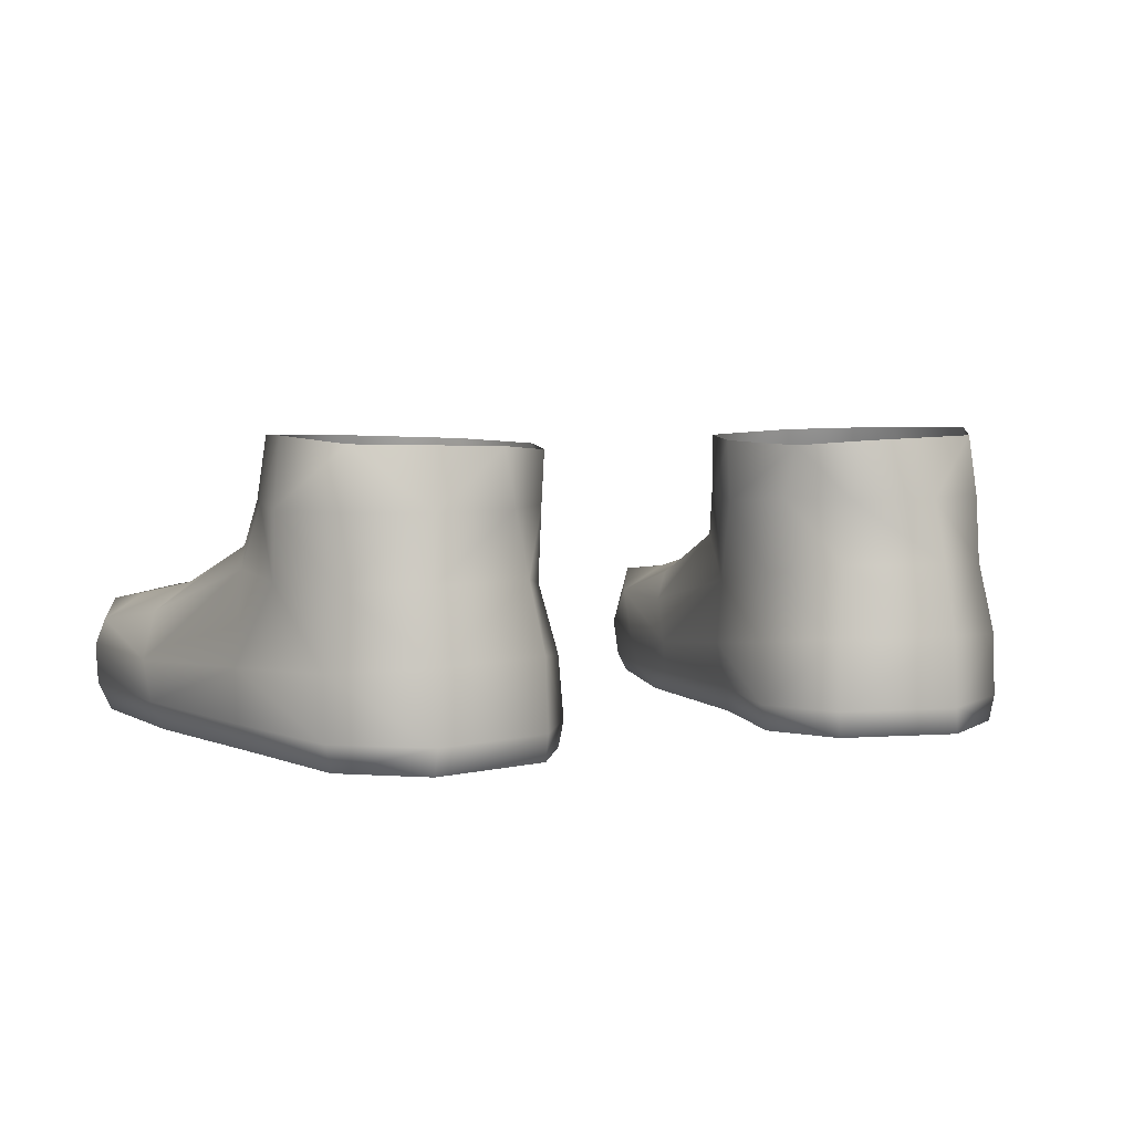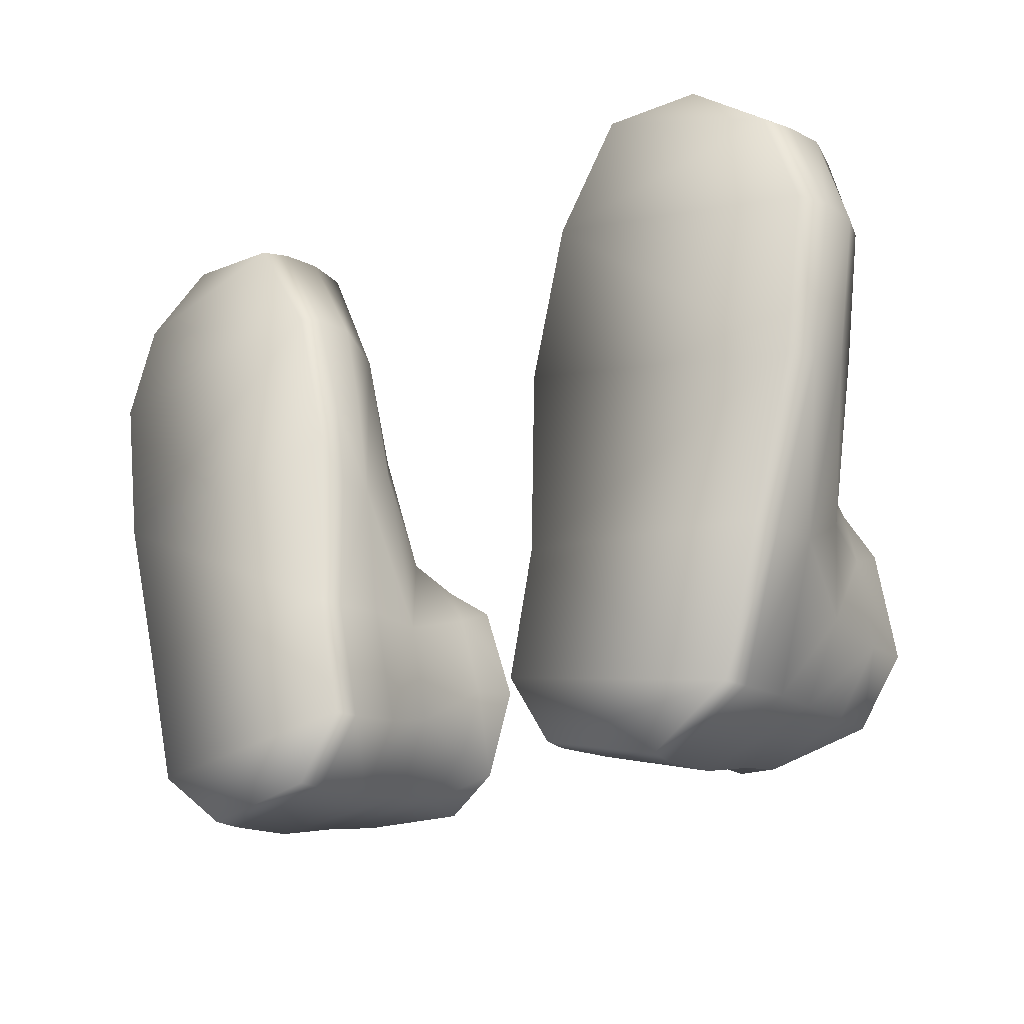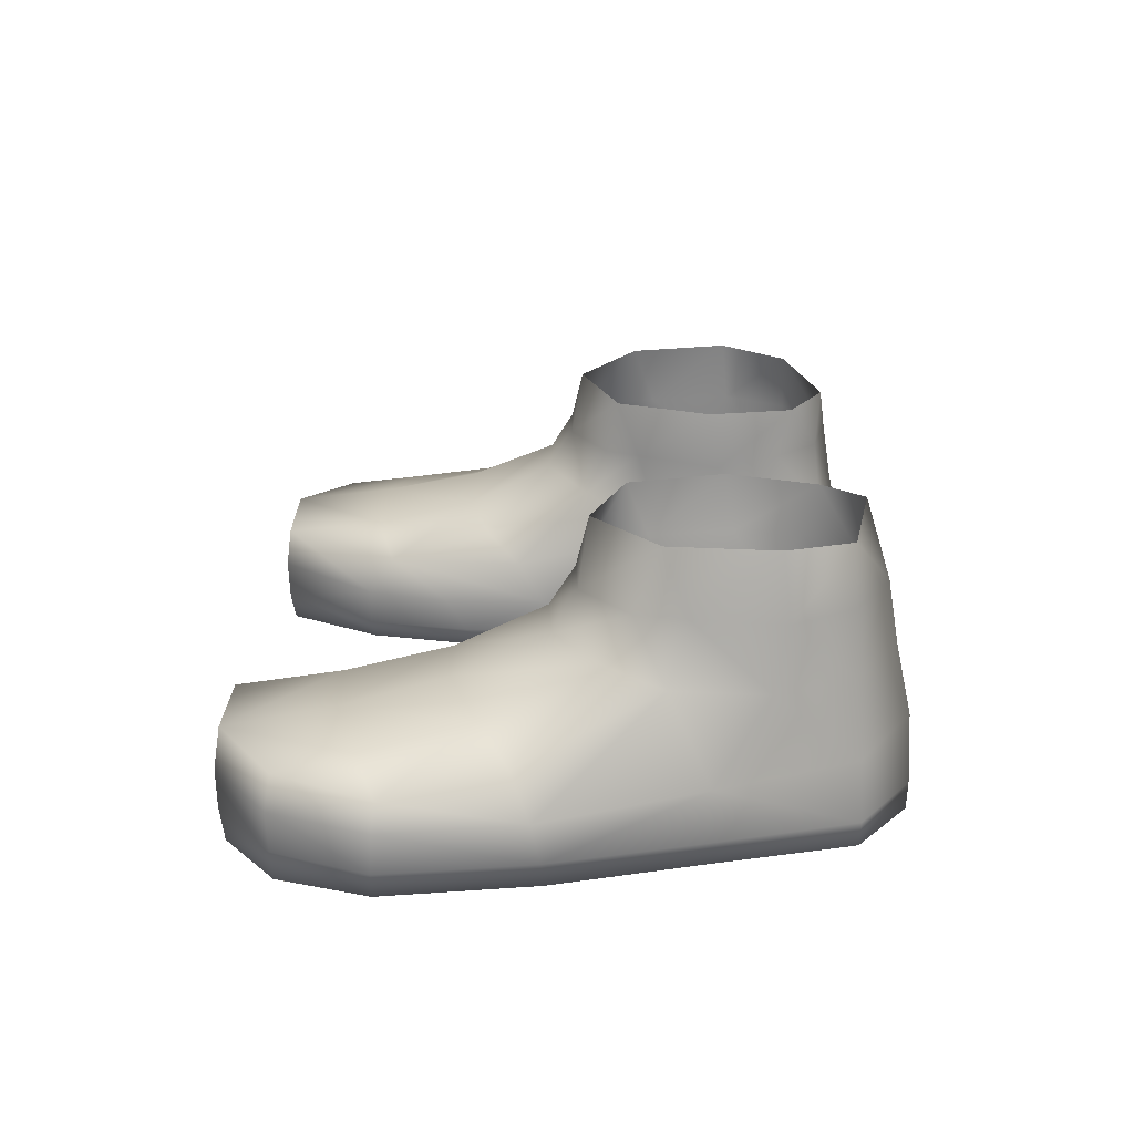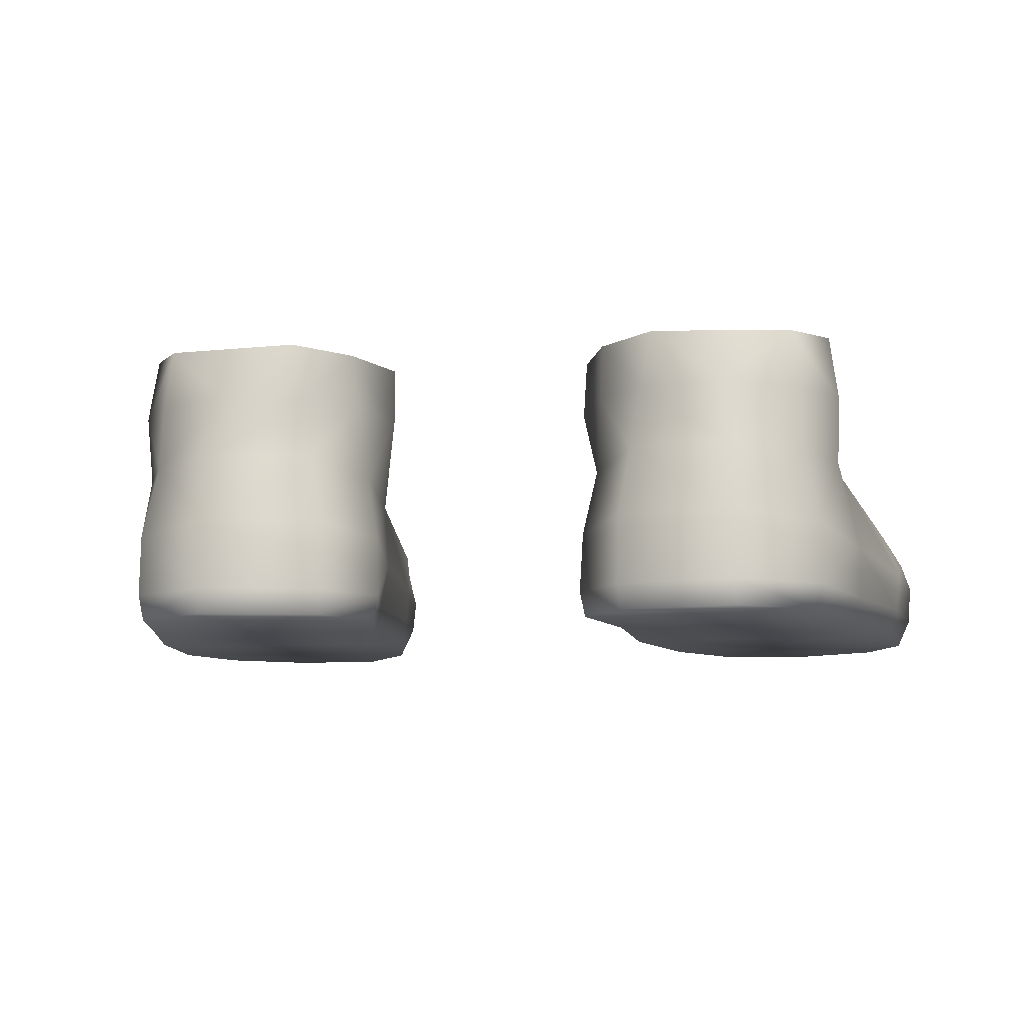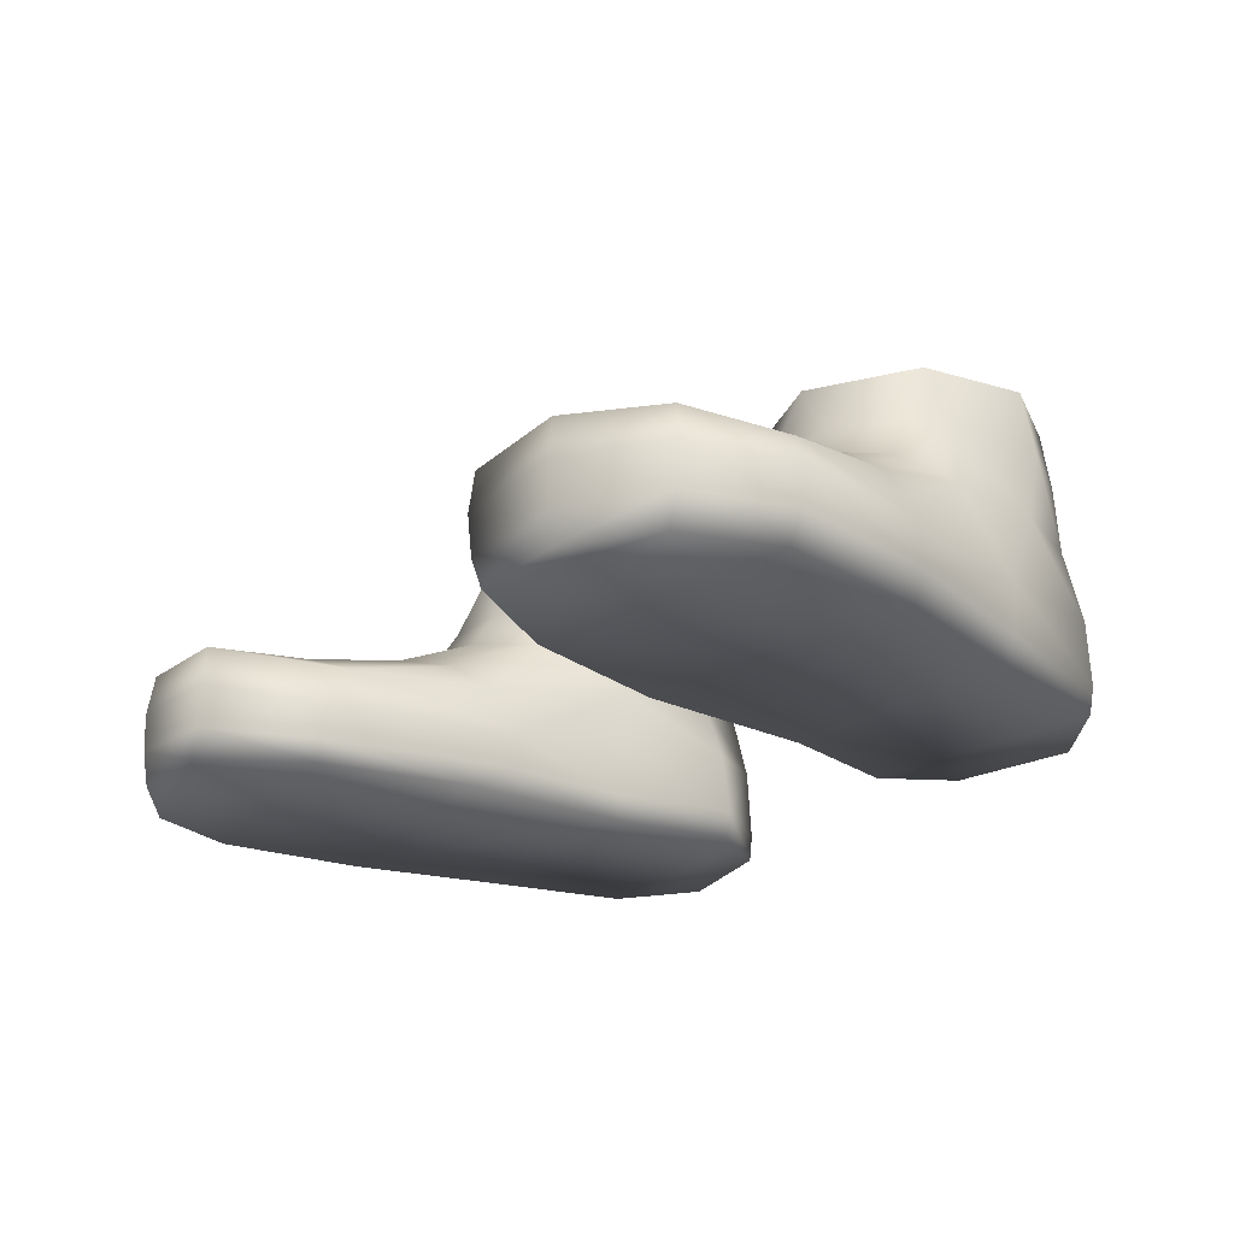
<metadata>
{"format":"obj","ext":"obj","renderer":"f3d","projection":"perspective","resolution":1024,"background":"white","views":[{"elev":5.2,"azim":155.6,"up":"+Y"},{"elev":-18.8,"azim":37.6,"up":"+Z"},{"elev":19.9,"azim":89.7,"up":"+Y"},{"elev":-8.9,"azim":-171.1,"up":"+Y"},{"elev":-24.1,"azim":52.6,"up":"+Y"}]}
</metadata>
<code>
g skeletonDefault_geo
v -0.1343 0.05401 0.1609
v -0.09174 0.05094 0.1621
v -0.06627 0.05322 0.1079
v -0.1395 2.24e-07 0.2052
v -0.09961 -2.765e-06 0.2051
v -0.0738 -4.071e-06 0.1639
v -0.05874 -1.462e-06 0.1022
v -0.04665 -9.896e-07 -0.02262
v -0.06454 -9.896e-07 -0.05066
v -0.1289 0.06382 0.1178
v -0.09139 0.06133 0.1181
v -0.06774 0.04049 0.1543
v -0.1685 0.0498 0.1514
v -0.1772 -9.114e-07 0.08225
v -0.1134 -9.896e-07 -0.06172
v -0.1453 -9.896e-07 -0.03879
v -0.1777 0.04744 0.09461
v -0.1878 0.0398 0.143
v -0.1713 2.99e-06 0.1829
v -0.1852 4.071e-06 0.1452
v -0.159 0.05806 0.1069
v -0.09472 0.04601 0.2054
v -0.139 0.04764 0.2054
v -0.1744 0.04468 0.182
v -0.05633 0.04261 0.09513
v -0.1603 -9.896e-07 0.01989
v -0.05718 -9.896e-07 0.02821
v -0.05938 0.119 0.04898
v -0.04457 0.118 0.00788
v -0.07853 0.119 -0.04548
v -0.1529 0.1228 -0.005457
v -0.1362 0.1201 -0.03385
v -0.1454 0.1219 0.03851
v -0.1058 0.1205 0.06468
v -0.06594 0.07426 0.06324
v -0.05289 0.0573 0.02765
v -0.05117 0.06414 -0.01356
v -0.1106 0.06898 -0.05534
v -0.0689 0.06897 -0.04562
v -0.1565 0.06934 0.03673
v -0.1557 0.0674 -0.002599
v -0.1411 0.06739 -0.03541
v -0.1484 0.07649 0.06048
v -0.1251 0.0799 0.07908
v -0.09183 0.07897 0.08035
v -0.06354 0.01079 -0.05119
v -0.1116 0.04005 -0.06149
v -0.1123 0.01079 -0.06252
v -0.04442 0.01079 -0.02264
v -0.05479 0.01079 0.02799
v -0.05466 0.0101 0.08516
v -0.05837 0.009025 0.1199
v -0.07014 0.008399 0.1657
v -0.09589 0.01194 0.2069
v -0.1402 0.01424 0.2073
v -0.1756 0.01352 0.1833
v -0.1907 0.01198 0.1448
v -0.1824 0.01161 0.08342
v -0.1843 0.02867 0.08698
v -0.164 0.0108 0.01916
v -0.1475 0.03667 -0.03772
v -0.1475 0.01079 -0.03911
v -0.1917 0.02854 0.1441
v -0.1776 0.0307 0.184
v -0.1405 0.03077 0.2077
v -0.09393 0.02929 0.2074
v -0.0675 0.02424 0.165
v -0.05881 0.02302 0.1286
v -0.0528 0.02441 0.08272
v -0.05101 0.03027 0.02824
v -0.04557 0.03626 -0.01995
v -0.06403 0.04006 -0.04965
v -0.1647 0.03278 0.01945
v -0.05559 0.1169 -0.02945
v -0.09318 0.09588 0.06971
v -0.1219 0.09649 0.0692
v -0.1461 0.0956 0.04934
v -0.151 0.09551 0.02872
v -0.1566 0.09534 -0.008073
v -0.1399 0.09535 -0.03458
v -0.1083 0.09538 -0.05121
v -0.07323 0.09538 -0.04307
v -0.05407 0.0954 -0.0232
v -0.04353 0.09308 0.003885
v -0.05563 0.0954 0.03966
v -0.06228 0.0956 0.0541
v 0.1343 0.05401 0.1609
v 0.09174 0.05094 0.1621
v 0.06627 0.05322 0.1079
v 0.1395 2.24e-07 0.2052
v 0.09961 -2.765e-06 0.2051
v 0.0738 -4.071e-06 0.1639
v 0.05874 -1.462e-06 0.1022
v 0.04665 -9.896e-07 -0.02262
v 0.06454 -9.896e-07 -0.05066
v 0.1289 0.06382 0.1178
v 0.09139 0.06133 0.1181
v 0.06774 0.04049 0.1543
v 0.1685 0.0498 0.1514
v 0.1772 -9.114e-07 0.08225
v 0.1134 -9.896e-07 -0.06172
v 0.1453 -9.896e-07 -0.03879
v 0.1777 0.04744 0.09461
v 0.1878 0.0398 0.143
v 0.1713 2.99e-06 0.1829
v 0.1852 4.071e-06 0.1452
v 0.159 0.05806 0.1069
v 0.09472 0.04601 0.2054
v 0.139 0.04764 0.2054
v 0.1744 0.04468 0.182
v 0.05633 0.04261 0.09513
v 0.1603 -9.896e-07 0.01989
v 0.05718 -9.896e-07 0.02821
v 0.05938 0.119 0.04898
v 0.04457 0.118 0.00788
v 0.07853 0.119 -0.04548
v 0.1529 0.1228 -0.005457
v 0.1362 0.1201 -0.03385
v 0.1454 0.1219 0.03851
v 0.1058 0.1205 0.06468
v 0.06594 0.07426 0.06324
v 0.05289 0.0573 0.02765
v 0.05117 0.06414 -0.01356
v 0.1106 0.06898 -0.05534
v 0.0689 0.06897 -0.04562
v 0.1565 0.06934 0.03673
v 0.1557 0.0674 -0.002599
v 0.1411 0.06739 -0.03541
v 0.1484 0.07649 0.06048
v 0.1251 0.0799 0.07908
v 0.09183 0.07897 0.08035
v 0.06354 0.01079 -0.05119
v 0.1116 0.04005 -0.06149
v 0.1123 0.01079 -0.06252
v 0.04442 0.01079 -0.02264
v 0.05479 0.01079 0.02799
v 0.05466 0.0101 0.08516
v 0.05837 0.009025 0.1199
v 0.07014 0.008399 0.1657
v 0.09589 0.01194 0.2069
v 0.1402 0.01424 0.2073
v 0.1756 0.01352 0.1833
v 0.1907 0.01198 0.1448
v 0.1824 0.01161 0.08342
v 0.1843 0.02867 0.08698
v 0.164 0.0108 0.01916
v 0.1475 0.03667 -0.03772
v 0.1475 0.01079 -0.03911
v 0.1917 0.02854 0.1441
v 0.1776 0.0307 0.184
v 0.1405 0.03077 0.2077
v 0.09393 0.02929 0.2074
v 0.0675 0.02424 0.165
v 0.05881 0.02302 0.1286
v 0.0528 0.02441 0.08272
v 0.05101 0.03027 0.02824
v 0.04557 0.03626 -0.01995
v 0.06403 0.04006 -0.04965
v 0.1647 0.03278 0.01945
v 0.05559 0.1169 -0.02945
v 0.09318 0.09588 0.06971
v 0.1219 0.09649 0.0692
v 0.1461 0.0956 0.04934
v 0.151 0.09551 0.02872
v 0.1566 0.09534 -0.008073
v 0.1399 0.09535 -0.03458
v 0.1083 0.09538 -0.05121
v 0.07323 0.09538 -0.04307
v 0.05407 0.0954 -0.0232
v 0.04353 0.09308 0.003885
v 0.05563 0.0954 0.03966
v 0.06228 0.0956 0.0541
v -0.06774 0.04049 0.1543
v -0.06627 0.05322 0.1079
v -0.06454 -9.896e-07 -0.05066
v -0.1134 -9.896e-07 -0.06172
v -0.09961 -2.765e-06 0.2051
v -0.1395 2.24e-07 0.2052
v -0.1713 2.99e-06 0.1829
v -0.06454 -9.896e-07 -0.05066
v -0.04665 -9.896e-07 -0.02262
v -0.06354 0.01079 -0.05119
v -0.1772 -9.114e-07 0.08225
v -0.0738 -4.071e-06 0.1639
v -0.05874 -1.462e-06 0.1022
v -0.1852 4.071e-06 0.1452
v -0.139 0.04764 0.2054
v -0.09472 0.04601 0.2054
v -0.1744 0.04468 0.182
v -0.1878 0.0398 0.143
v -0.05718 -9.896e-07 0.02821
v -0.06354 0.01079 -0.05119
v -0.1123 0.01079 -0.06252
v -0.1529 0.1228 -0.005457
v -0.151 0.09551 0.02872
v -0.1399 0.09535 -0.03458
v -0.1362 0.1201 -0.03385
v -0.04442 0.01079 -0.02264
v -0.04557 0.03626 -0.01995
v -0.06594 0.07426 0.06324
v -0.05117 0.06414 -0.01356
v -0.05407 0.0954 -0.0232
v -0.06228 0.0956 0.0541
v -0.05559 0.1169 -0.02945
v -0.05938 0.119 0.04898
v -0.1411 0.06739 -0.03541
v -0.1603 -9.896e-07 0.01989
v -0.1565 0.06934 0.03673
v -0.1475 0.03667 -0.03772
v -0.1453 -9.896e-07 -0.03879
v -0.1777 0.04744 0.09461
v -0.1475 0.01079 -0.03911
v 0.06774 0.04049 0.1543
v 0.06627 0.05322 0.1079
v 0.06454 -9.896e-07 -0.05066
v 0.1134 -9.896e-07 -0.06172
v 0.09961 -2.765e-06 0.2051
v 0.1395 2.24e-07 0.2052
v 0.1713 2.99e-06 0.1829
v 0.06454 -9.896e-07 -0.05066
v 0.06354 0.01079 -0.05119
v 0.04665 -9.896e-07 -0.02262
v 0.1772 -9.114e-07 0.08225
v 0.0738 -4.071e-06 0.1639
v 0.1852 4.071e-06 0.1452
v 0.05874 -1.462e-06 0.1022
v 0.139 0.04764 0.2054
v 0.09472 0.04601 0.2054
v 0.1744 0.04468 0.182
v 0.1878 0.0398 0.143
v 0.05718 -9.896e-07 0.02821
v 0.06354 0.01079 -0.05119
v 0.1123 0.01079 -0.06252
v 0.151 0.09551 0.02872
v 0.1529 0.1228 -0.005457
v 0.1399 0.09535 -0.03458
v 0.1362 0.1201 -0.03385
v 0.04442 0.01079 -0.02264
v 0.04557 0.03626 -0.01995
v 0.06594 0.07426 0.06324
v 0.05117 0.06414 -0.01356
v 0.05407 0.0954 -0.0232
v 0.06228 0.0956 0.0541
v 0.05559 0.1169 -0.02945
v 0.05938 0.119 0.04898
v 0.1411 0.06739 -0.03541
v 0.1603 -9.896e-07 0.01989
v 0.1565 0.06934 0.03673
v 0.1475 0.03667 -0.03772
v 0.1453 -9.896e-07 -0.03879
v 0.1777 0.04744 0.09461
v 0.1475 0.01079 -0.03911
g skeletonDefault_geo_0
f 51 7 191
f 52 7 51
f 69 52 51
f 68 52 69
f 173 68 69
f 67 68 173
f 188 67 173
f 66 67 188
f 187 66 188
f 65 66 187
f 189 65 187
f 64 65 189
f 190 64 189
f 63 64 190
f 59 63 190
f 58 63 59
f 73 58 59
f 60 58 73
f 62 60 73
f 210 60 62
f 48 210 62
f 15 210 48
f 46 15 48
f 9 15 46
f 16 8 27
f 175 8 16
f 176 175 16
f 184 186 183
f 19 186 184
f 177 19 184
f 178 19 177
f 49 180 182
f 181 180 49
f 191 181 49
f 13 24 23
f 18 24 13
f 21 18 13
f 17 18 21
f 43 17 21
f 208 17 43
f 77 208 43
f 78 208 77
f 33 78 77
f 31 78 33
f 82 30 74
f 81 30 82
f 38 81 82
f 42 81 38
f 47 42 38
f 209 42 47
f 193 209 47
f 212 209 193
f 137 231 93
f 138 137 93
f 155 137 138
f 154 155 138
f 213 155 154
f 153 213 154
f 228 213 153
f 152 228 153
f 227 228 152
f 151 227 152
f 229 227 151
f 150 229 151
f 230 229 150
f 149 230 150
f 145 230 149
f 144 145 149
f 159 145 144
f 146 159 144
f 148 159 146
f 250 148 146
f 134 148 250
f 101 134 250
f 132 134 101
f 95 132 101
f 102 215 216
f 94 215 102
f 113 94 102
f 224 223 225
f 105 224 225
f 217 224 105
f 218 217 105
f 135 222 231
f 220 222 135
f 221 220 135
f 99 109 110
f 104 99 110
f 107 99 104
f 103 107 104
f 129 107 103
f 248 129 103
f 163 129 248
f 164 163 248
f 119 163 164
f 117 119 164
f 168 160 116
f 167 168 116
f 124 168 167
f 128 124 167
f 133 124 128
f 249 133 128
f 233 133 249
f 252 233 249
f 75 86 28
f 35 86 75
f 45 35 75
f 174 35 45
f 11 174 45
f 12 174 11
f 2 12 11
f 22 12 2
f 23 22 2
f 53 7 52
f 6 7 53
f 54 6 53
f 5 6 54
f 55 5 54
f 4 5 55
f 56 4 55
f 179 4 56
f 57 179 56
f 20 179 57
f 58 20 57
f 14 20 58
f 207 14 58
f 25 3 173
f 200 3 25
f 36 200 25
f 85 200 36
f 84 85 36
f 29 85 84
f 204 29 84
f 183 185 184
f 27 185 183
f 26 27 183
f 16 27 26
f 81 197 30
f 80 197 81
f 42 80 81
f 47 192 193
f 72 192 47
f 39 72 47
f 37 72 39
f 83 37 39
f 1 13 23
f 21 13 1
f 10 21 1
f 43 21 10
f 44 43 10
f 77 43 44
f 76 77 44
f 33 77 76
f 34 33 76
f 79 194 32
f 195 194 79
f 41 195 79
f 40 195 41
f 73 40 41
f 59 40 73
f 61 62 73
f 41 61 73
f 206 61 41
f 79 206 41
f 196 206 79
f 32 196 79
f 72 198 192
f 71 198 72
f 37 71 72
f 84 202 204
f 201 202 84
f 36 201 84
f 199 201 36
f 70 199 36
f 49 199 70
f 50 49 70
f 191 49 50
f 51 191 50
f 11 10 1
f 44 10 11
f 45 44 11
f 76 44 45
f 75 76 45
f 34 76 75
f 28 34 75
f 39 47 38
f 82 39 38
f 83 39 82
f 74 83 82
f 85 203 200
f 205 203 85
f 29 205 85
f 60 207 58
f 210 207 60
f 59 211 40
f 190 211 59
f 88 108 109
f 98 108 88
f 97 98 88
f 214 98 97
f 131 214 97
f 121 214 131
f 161 121 131
f 172 121 161
f 114 172 161
f 144 100 247
f 106 100 144
f 143 106 144
f 219 106 143
f 142 219 143
f 90 219 142
f 141 90 142
f 91 90 141
f 140 91 141
f 92 91 140
f 139 92 140
f 93 92 139
f 138 93 139
f 170 115 244
f 171 115 170
f 122 171 170
f 240 171 122
f 111 240 122
f 89 240 111
f 213 89 111
f 223 224 226
f 113 223 226
f 112 223 113
f 102 112 113
f 167 166 128
f 237 166 167
f 116 237 167
f 125 123 169
f 158 123 125
f 133 158 125
f 232 158 133
f 233 232 133
f 162 119 120
f 163 119 162
f 130 163 162
f 129 163 130
f 96 129 130
f 107 129 96
f 87 107 96
f 99 107 87
f 109 99 87
f 165 118 235
f 234 165 235
f 127 165 234
f 126 127 234
f 159 127 126
f 145 159 126
f 147 159 148
f 127 159 147
f 246 127 147
f 165 127 246
f 236 165 246
f 118 165 236
f 158 157 123
f 238 157 158
f 232 238 158
f 136 231 137
f 135 231 136
f 156 135 136
f 239 135 156
f 122 239 156
f 241 239 122
f 170 241 122
f 242 241 170
f 244 242 170
f 161 120 114
f 162 120 161
f 131 162 161
f 130 162 131
f 97 130 131
f 96 130 97
f 87 96 97
f 125 124 133
f 168 124 125
f 169 168 125
f 160 168 169
f 171 245 115
f 243 245 171
f 240 243 171
f 247 146 144
f 250 146 247
f 251 145 126
f 230 145 251
f 1 2 11
f 23 2 1
f 69 25 173
f 36 25 69
f 70 36 69
f 57 63 58
f 64 63 57
f 56 64 57
f 65 64 56
f 55 65 56
f 66 65 55
f 54 66 55
f 67 66 54
f 53 67 54
f 68 67 53
f 52 68 53
f 50 69 51
f 70 69 50
f 88 87 97
f 109 87 88
f 155 122 156
f 111 122 155
f 213 111 155
f 139 154 138
f 153 154 139
f 140 153 139
f 152 153 140
f 141 152 140
f 151 152 141
f 142 151 141
f 150 151 142
f 143 150 142
f 149 150 143
f 144 149 143
f 136 155 156
f 137 155 136

</code>
